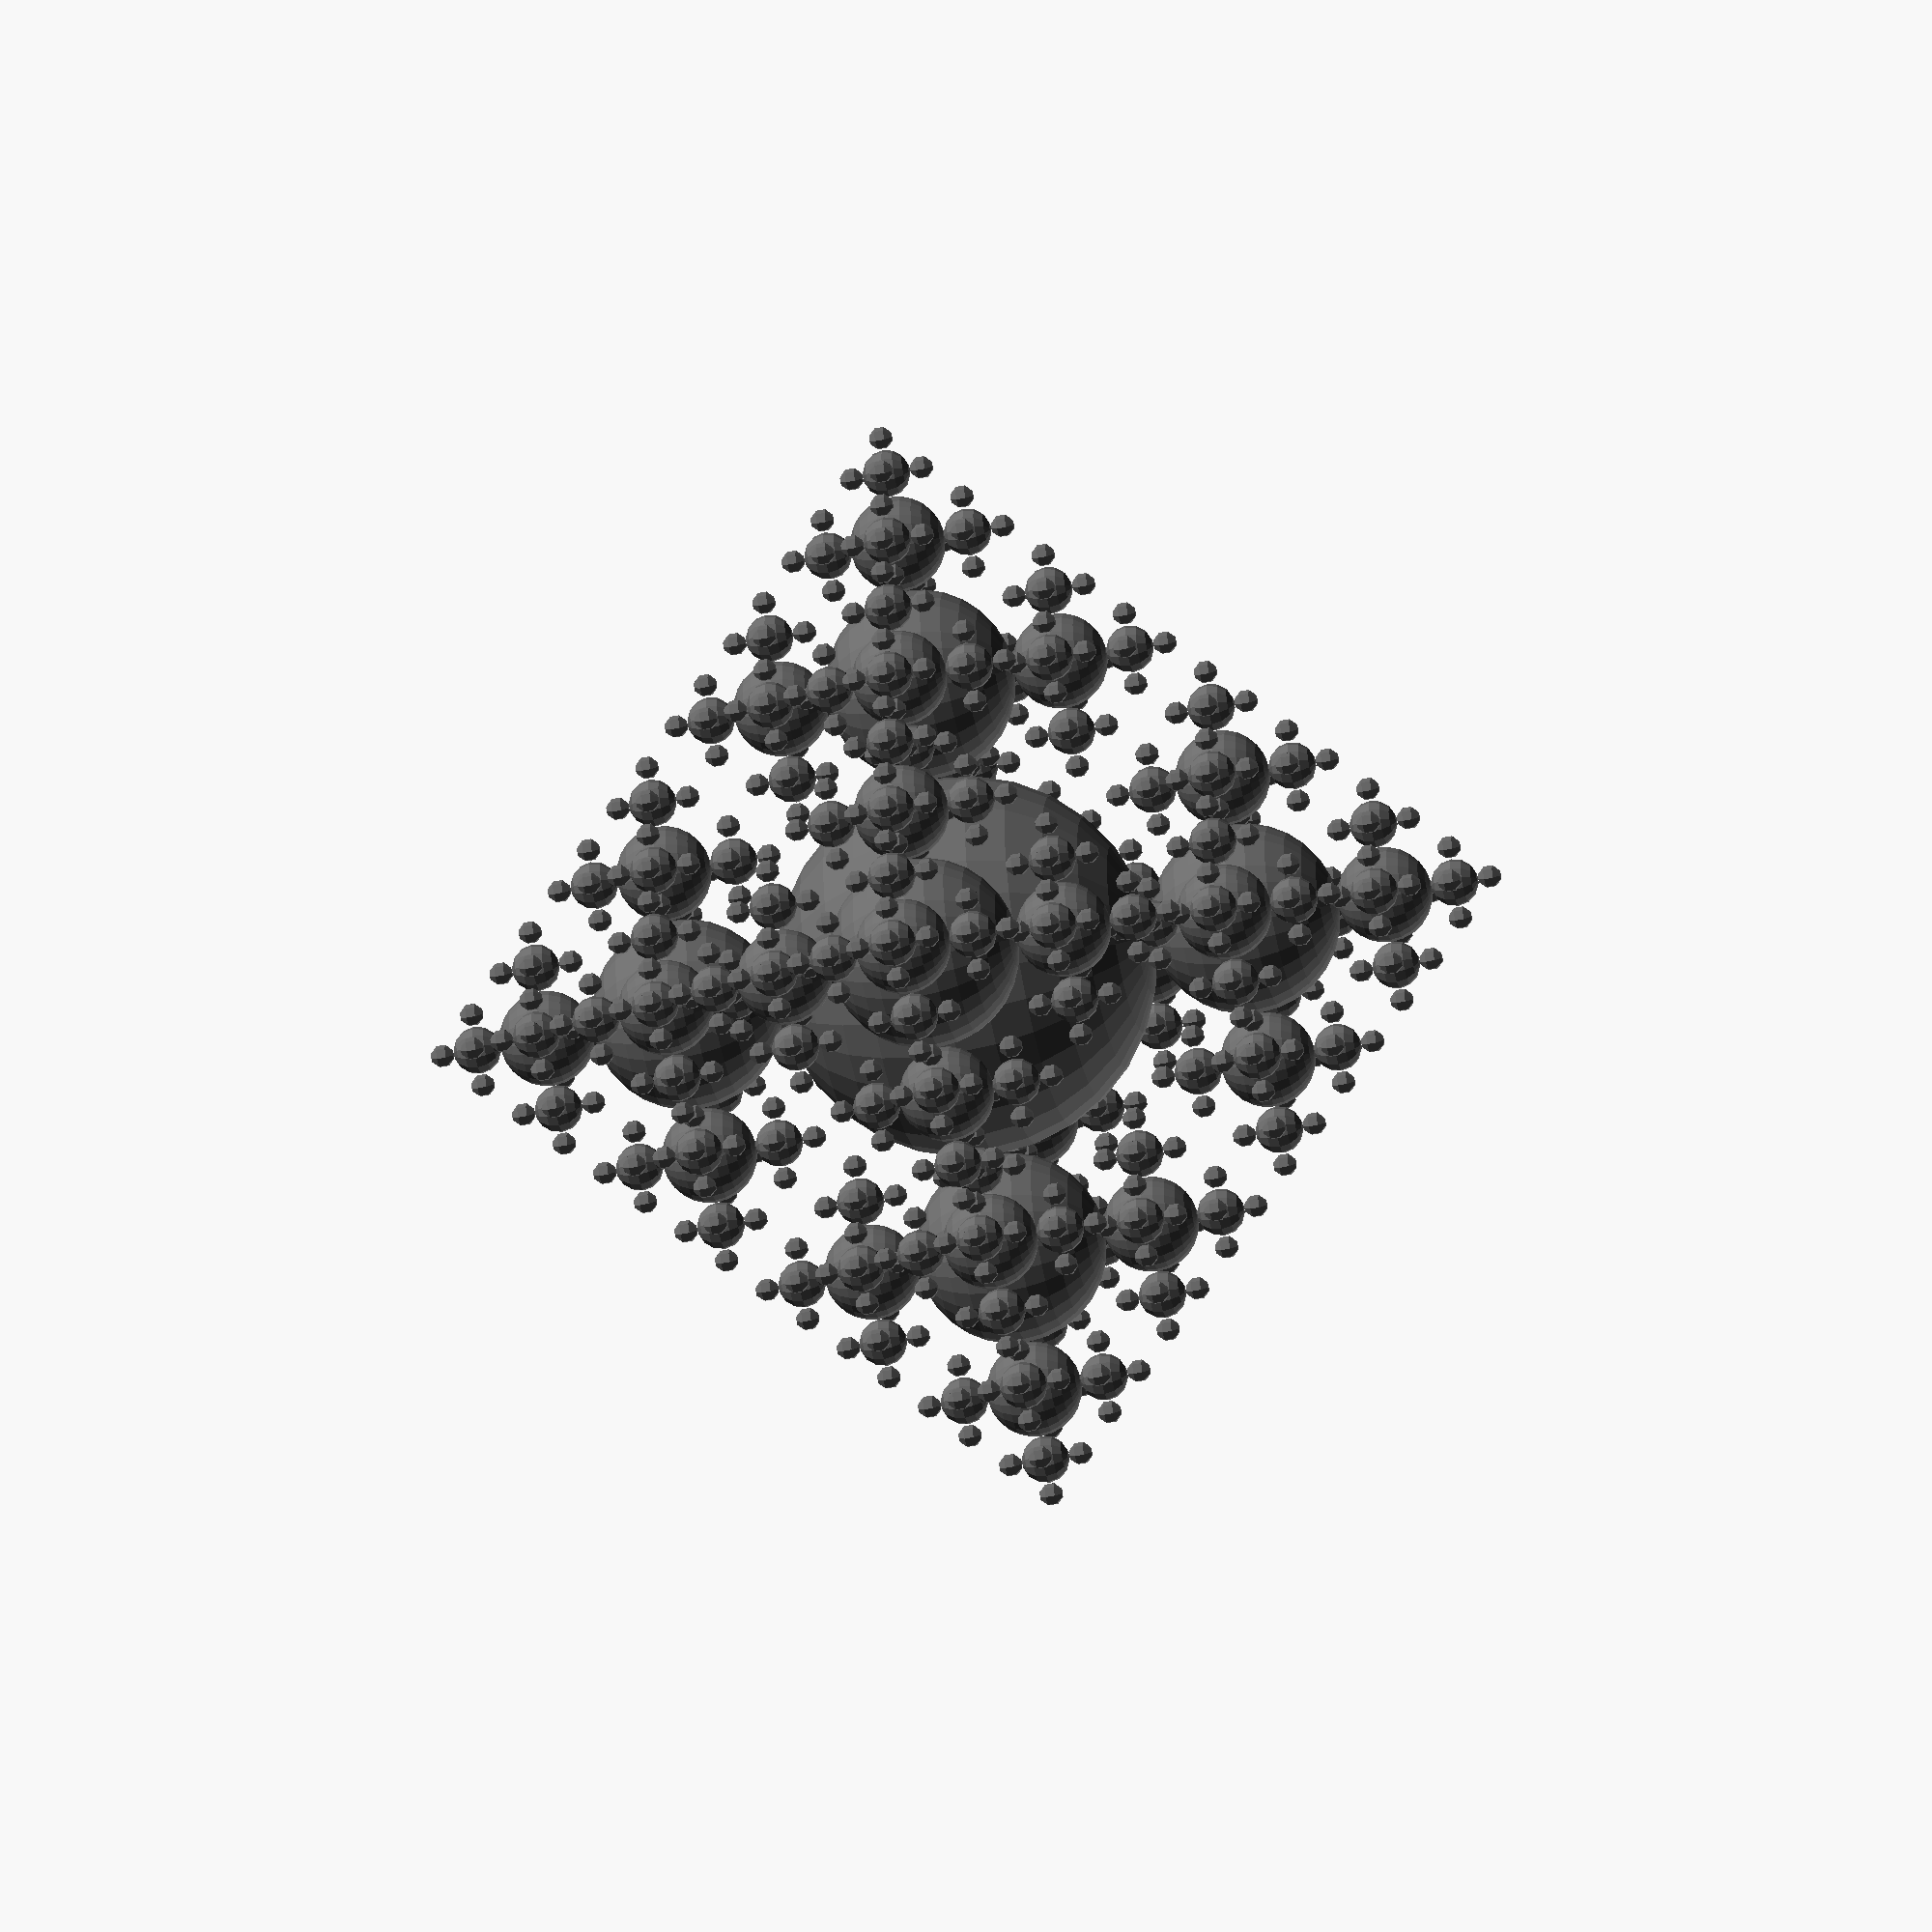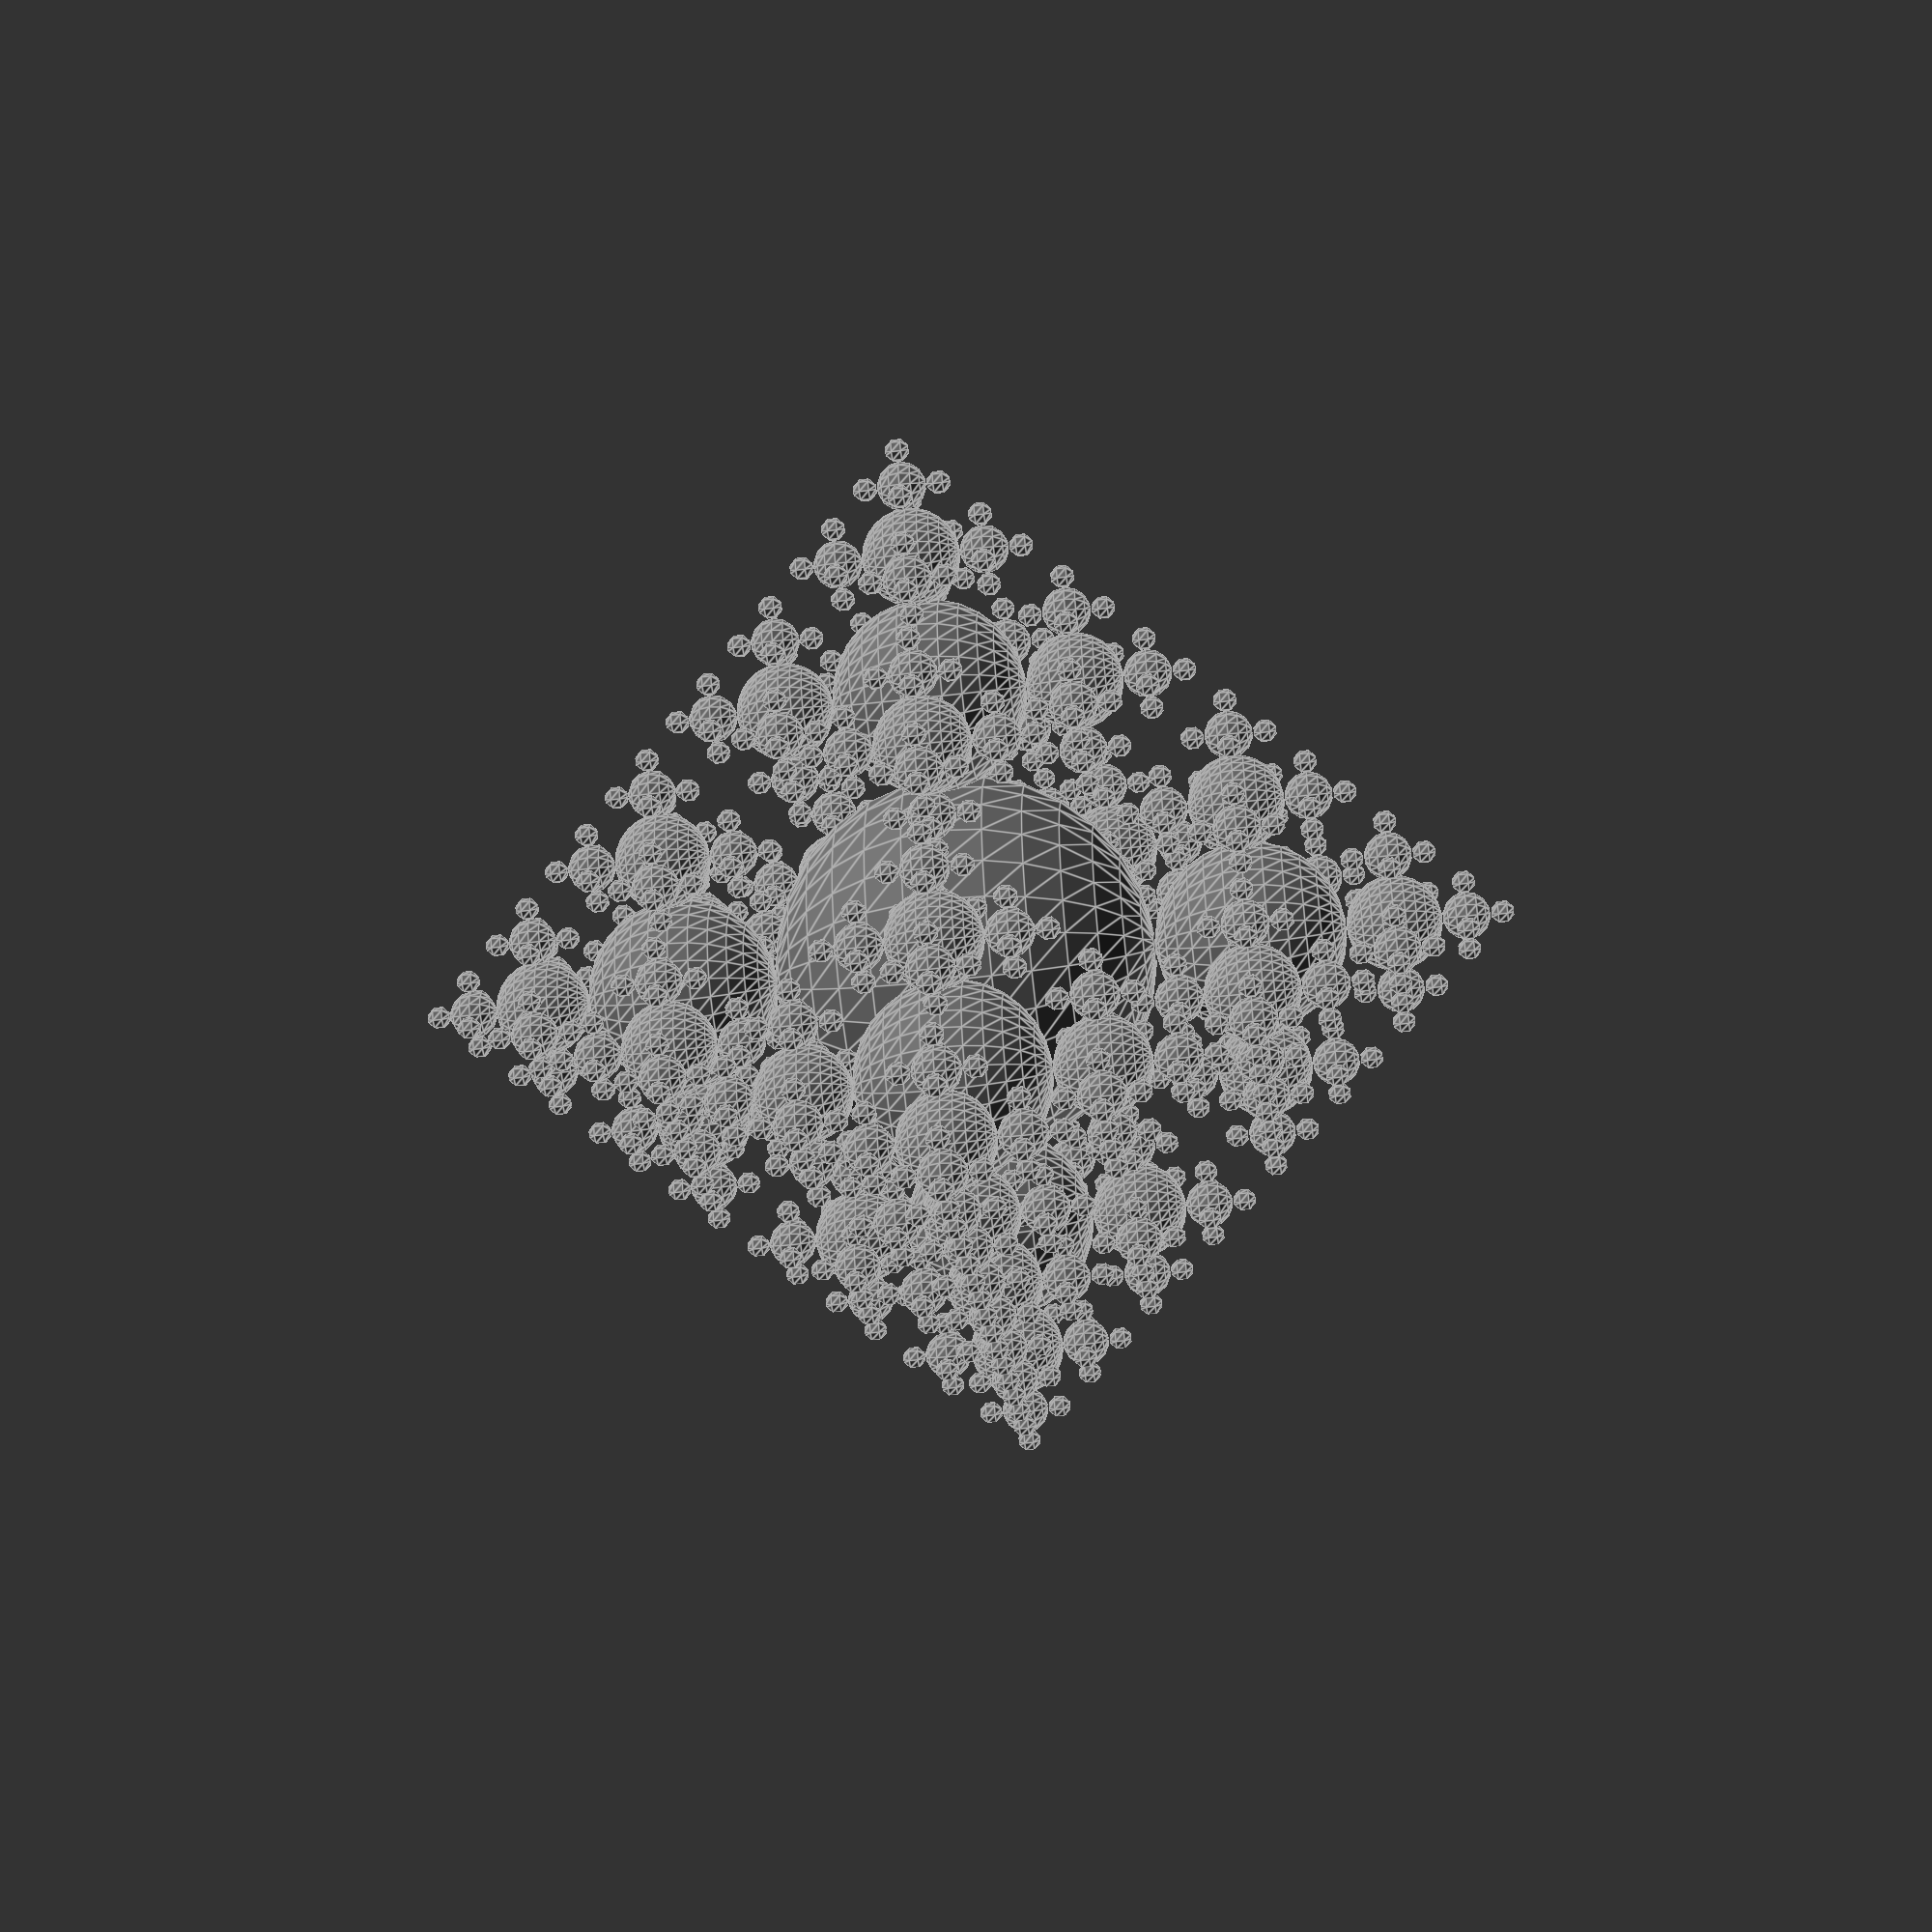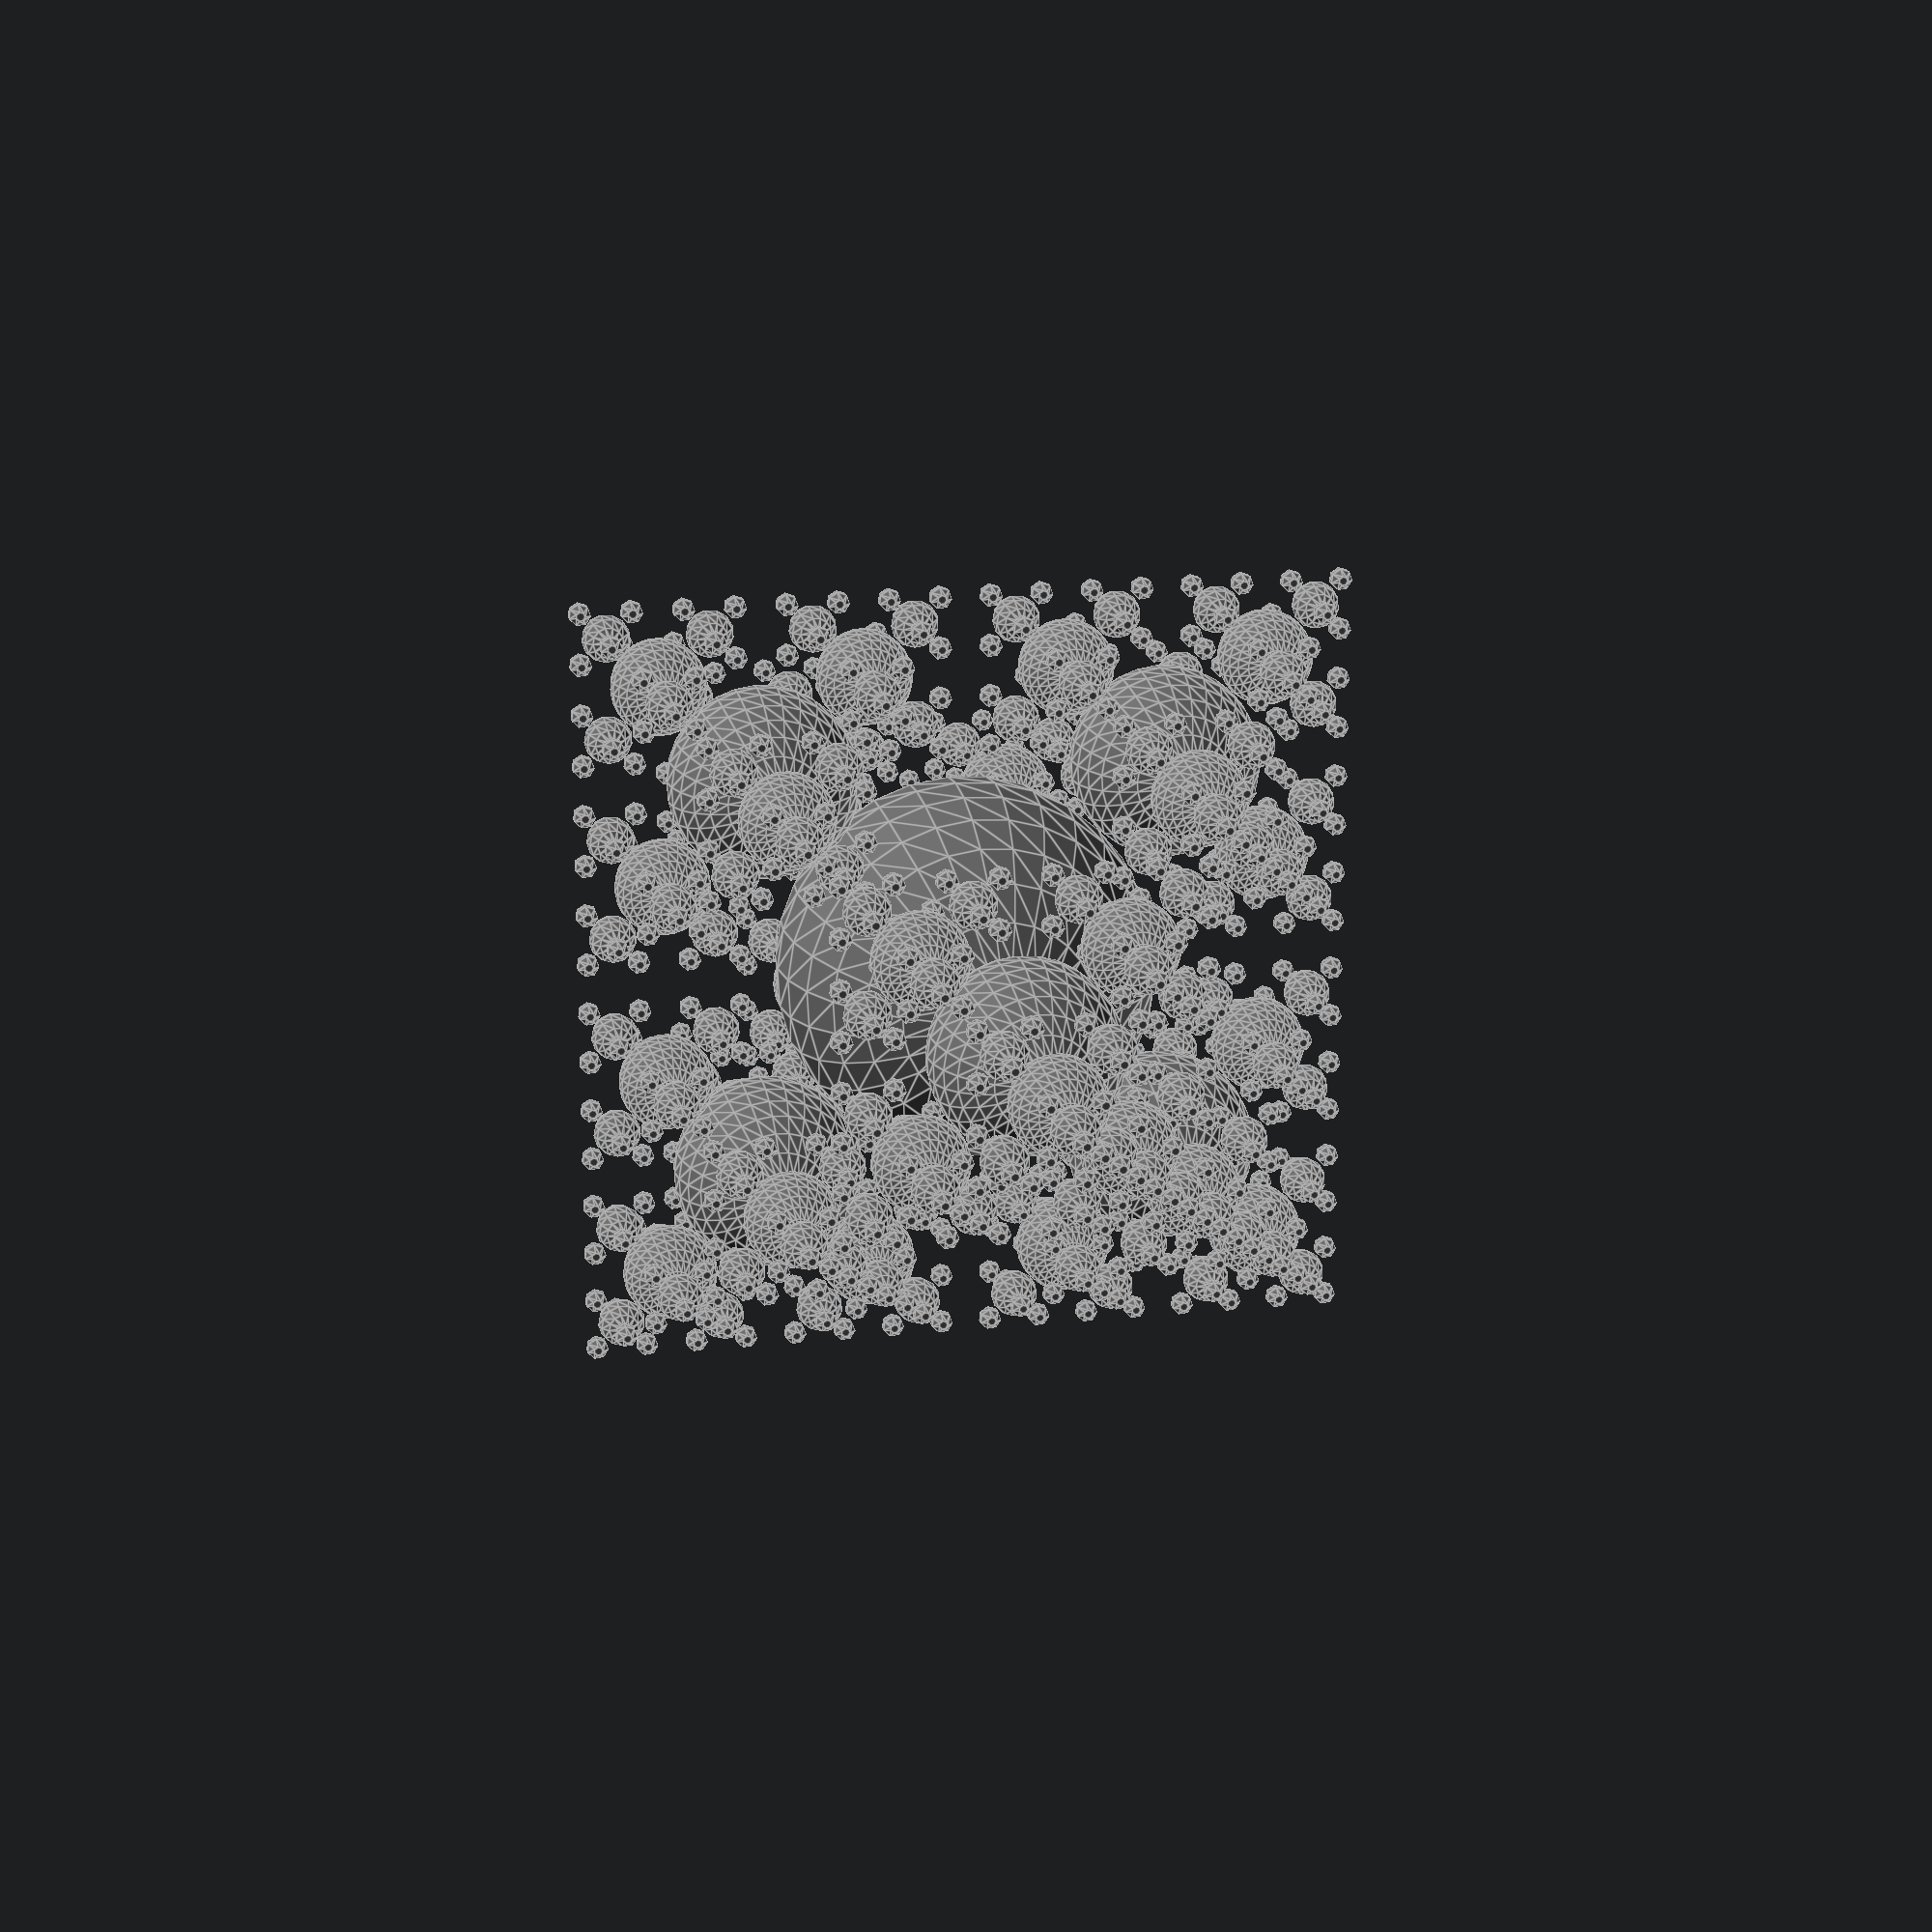
<openscad>
/****Sphere****/
seeds(32,[0,0,0],0);
module seeds(size,start,face) {
	color([0.4,0.4,0.4,1]){translate([start[0],start[1],start[2]]) sphere(size*1.001);}
	if (size>2){
	if (!(face == 3)){seeds(size/2,[start[0]+(size+size/2)*-1,start[1],start[2]],2);}
	if (!(face == 2)){seeds(size/2,[start[0]+(size+size/2)*1,start[1],start[2]],3);}
	if (!(face == 1)){seeds(size/2,[start[0],start[1]+(size+size/2)*-1,start[2]],6);}
	if (!(face == 6)){seeds(size/2,[start[0],start[1]+(size+size/2)*1,start[2]],1);}
	if (!(face == 5)){seeds(size/2,[start[0],start[1],start[2]+(size+size/2)*-1],4);}
	if (!(face == 4)){seeds(size/2,[start[0],start[1],start[2]+(size+size/2)*1],5);}
	}
}
</openscad>
<views>
elev=50.7 azim=222.7 roll=282.5 proj=o view=solid
elev=229.3 azim=341.3 roll=82.5 proj=p view=edges
elev=162.4 azim=135.0 roll=191.5 proj=p view=edges
</views>
